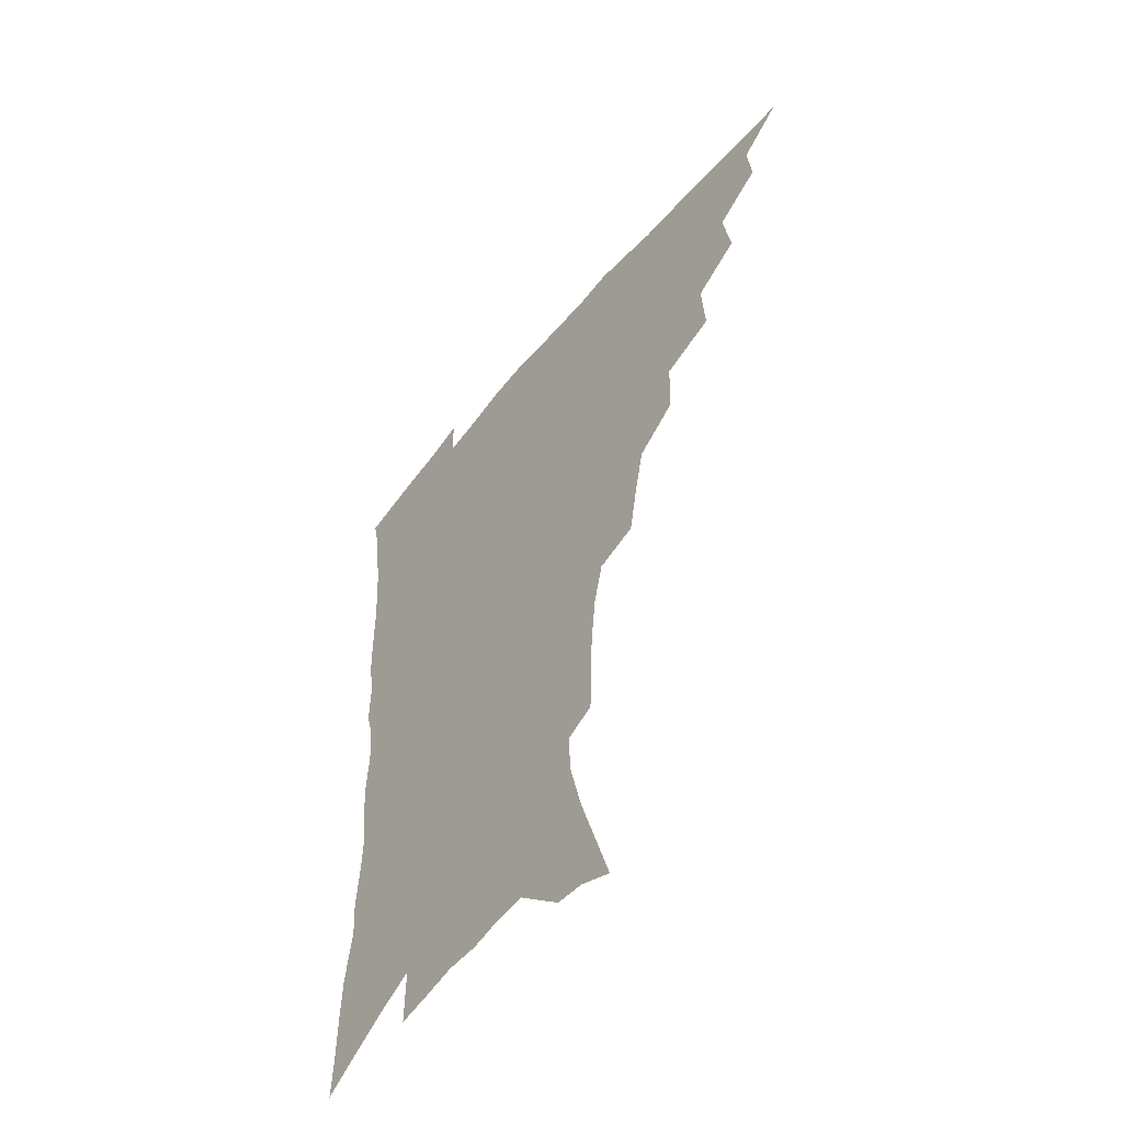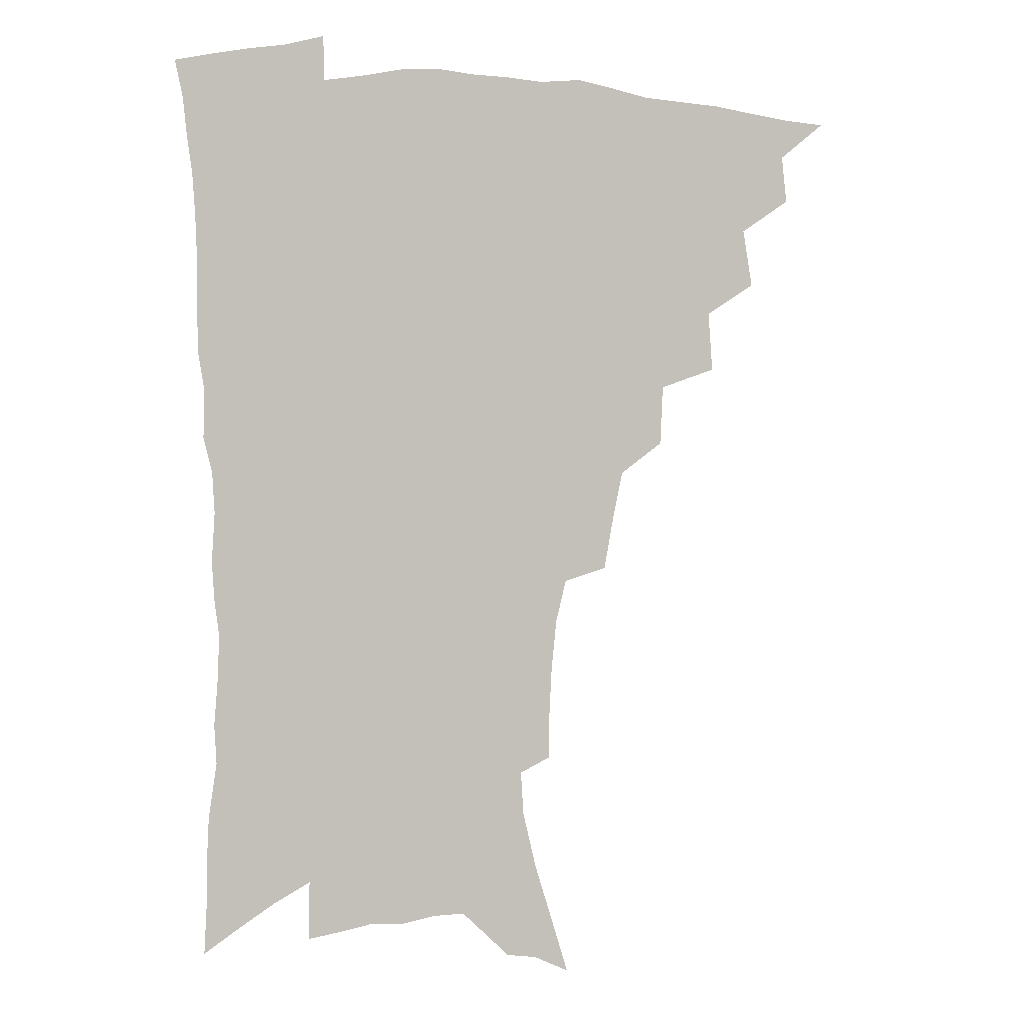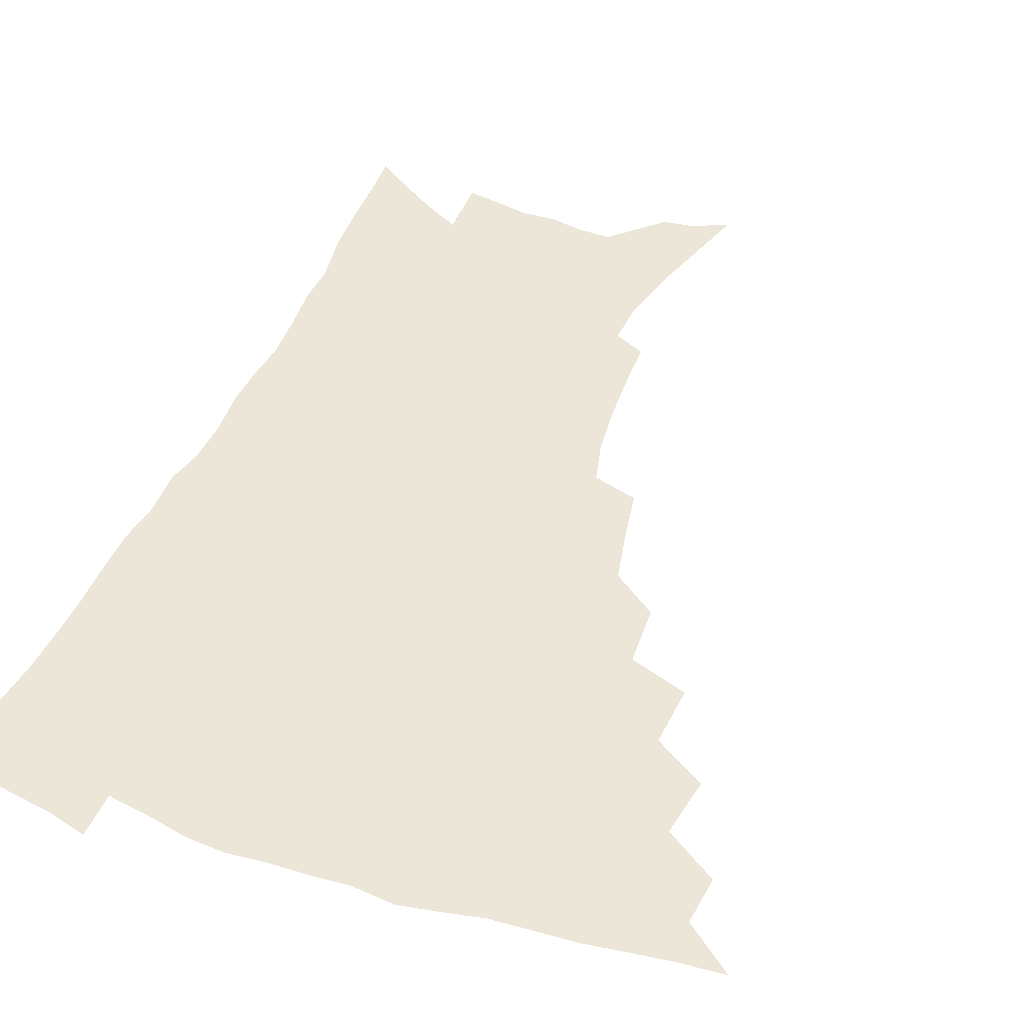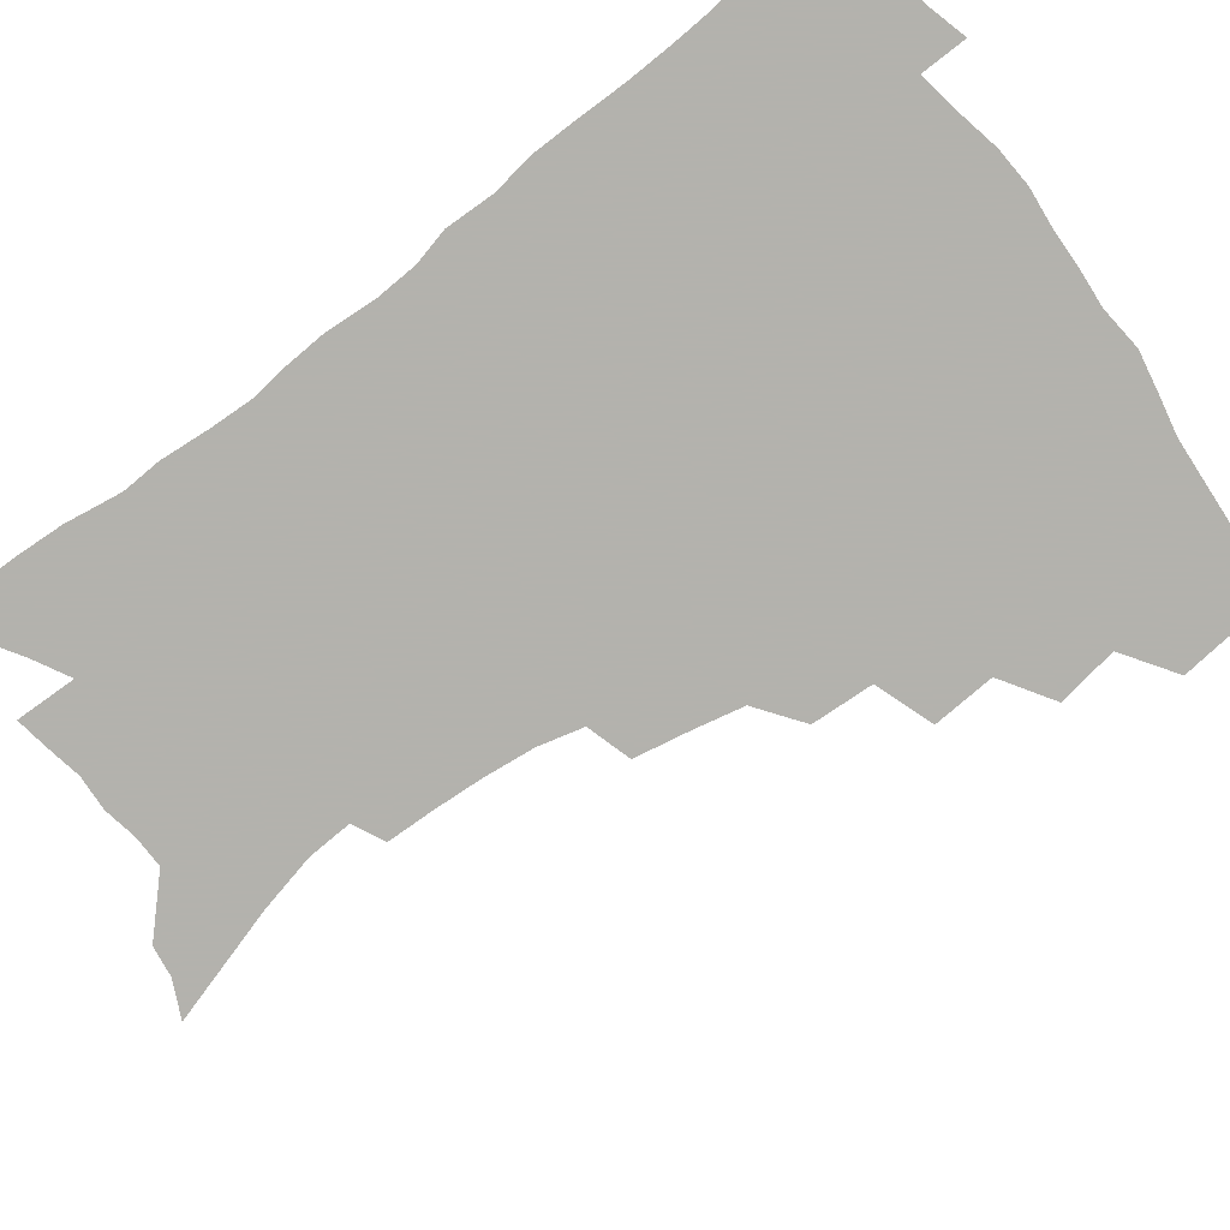
<metadata>
{"format":"obj","ext":"obj","renderer":"f3d","projection":"perspective","resolution":1024,"background":"white","views":[{"elev":-54.5,"azim":-128.4,"up":"+Y"},{"elev":0.8,"azim":163.4,"up":"+Y"},{"elev":46.1,"azim":-158.7,"up":"+Z"},{"elev":-79.4,"azim":126.6,"up":"+Z"}]}
</metadata>
<code>
v 451 488.8 0
v 466.5 456.7 0
v 468.5 474.6 0
v 467.3 490.1 0
v 481.9 421.9 0
v 485.5 443.8 0
v 485.1 460.4 0
v 484.3 476.1 0
v 482.4 492.1 0
v 499.2 387 0
v 500.8 409.7 0
v 502.2 429.9 0
v 502.5 446.9 0
v 501.6 462.6 0
v 499.6 478.1 0
v 497.4 494.4 0
v 521.7 356.8 0
v 520.6 379.5 0
v 520.1 400 0
v 520.4 419 0
v 520.1 435.4 0
v 518.4 449.7 0
v 516.7 464.5 0
v 515 479.4 0
v 512.8 495.3 0
v 545.6 306.4 0
v 542.1 326.1 0
v 538.2 344.6 0
v 538.5 370.7 0
v 537.1 388.7 0
v 535.6 405.2 0
v 534.5 420.5 0
v 534.2 436.5 0
v 533.3 451.4 0
v 531.8 466.1 0
v 529.8 481.1 0
v 527.9 496.4 0
v 569.3 230.6 0
v 568.9 247.9 0
v 568 266.1 0
v 566.1 285.1 0
v 562.1 301.4 0
v 558.3 319.7 0
v 555.8 339.6 0
v 554 359.1 0
v 552.1 375.5 0
v 551.8 394.4 0
v 551 410 0
v 550.5 425.2 0
v 549.3 439.1 0
v 549.1 453.4 0
v 546.5 467.9 0
v 544.5 482.8 0
v 542.3 499.4 0
v 561.5 144.6 0
v 567.8 164.8 0
v 574.7 187.3 0
v 579.8 208.6 0
v 580.8 225 0
v 580.8 243 0
v 580 260.6 0
v 578.6 278.7 0
v 576 294.8 0
v 572.8 310.2 0
v 570.5 329.1 0
v 568.4 346.7 0
v 567.4 365.8 0
v 565.9 381.1 0
v 565 396.8 0
v 565 413.2 0
v 564.4 427.5 0
v 564 441.5 0
v 562.5 455.2 0
v 560.7 469.6 0
v 559 484.4 0
v 556.5 502.1 0
v 574.9 150.8 0
v 583.2 176 0
v 589.7 200.3 0
v 591.9 219.1 0
v 592.1 235.8 0
v 591.1 250.8 0
v 590.2 268.5 0
v 589 287.4 0
v 586.9 304.2 0
v 584.2 318.2 0
v 582.2 334.9 0
v 581.3 353.8 0
v 579.9 369.1 0
v 579.4 386 0
v 579 401.2 0
v 578.5 415.5 0
v 578.2 429.8 0
v 577.5 442.7 0
v 576.6 456.1 0
v 575.2 470.3 0
v 573.5 485.3 0
v 572.5 500.5 0
v 586.2 152.3 0
v 596.8 184.3 0
v 601.1 206.6 0
v 602.7 226.4 0
v 602.4 242.2 0
v 601.8 259.4 0
v 600.8 276.5 0
v 599.1 291.8 0
v 597.3 307.6 0
v 595.9 325.5 0
v 594.5 341.5 0
v 593.3 356.9 0
v 592.3 372 0
v 591.7 386.2 0
v 591.5 401.8 0
v 591.4 416.6 0
v 591 429.9 0
v 590.9 443.6 0
v 590.3 456.9 0
v 589.4 470.7 0
v 588.3 485 0
v 586.6 501.6 0
v 604.8 170 0
v 610 193.1 0
v 612.1 212.5 0
v 612.4 228.1 0
v 612.2 244.3 0
v 611.6 259 0
v 610.8 281 0
v 609.5 297 0
v 608.1 311.9 0
v 606.8 327.3 0
v 605.8 343.2 0
v 605.1 359 0
v 604.6 374.5 0
v 604.6 390.1 0
v 604.2 403.3 0
v 604.4 418.2 0
v 604.2 430.8 0
v 604 443.9 0
v 604.1 457.3 0
v 603.5 471 0
v 602.2 486.1 0
v 600.9 502 0
v 616.8 169.7 0
v 620.7 193.6 0
v 622.2 213.7 0
v 622.7 232.5 0
v 622.1 245.8 0
v 621.7 262.9 0
v 620.8 282.9 0
v 619.9 297.3 0
v 618.8 315.2 0
v 617.9 330.5 0
v 617.2 345.1 0
v 616.8 360.1 0
v 616.5 376.1 0
v 616.5 390.9 0
v 616.5 404 0
v 616.7 417.8 0
v 617.3 431.7 0
v 617.5 444.4 0
v 617.7 457.4 0
v 617.6 470.6 0
v 616.9 485 0
v 614.9 503.5 0
v 629 167.4 0
v 631.7 194 0
v 632.7 217.6 0
v 632.8 232.8 0
v 632.4 250.6 0
v 631.8 264.5 0
v 631 282.3 0
v 630.3 297.9 0
v 629.5 314.6 0
v 628.8 331.1 0
v 628.6 343.4 0
v 628.2 361.8 0
v 628.2 376.3 0
v 628.4 389.9 0
v 628.7 404.4 0
v 629.1 418 0
v 629.7 431.3 0
v 630.5 444.4 0
v 631.1 457.1 0
v 631.2 470.4 0
v 630.6 485.9 0
v 629.4 502.5 0
v 641.9 168 0
v 643 194.1 0
v 643.4 212.8 0
v 643 232.4 0
v 642.7 248.2 0
v 641.7 269.1 0
v 641.3 283.2 0
v 640.8 298.4 0
v 640.2 313.8 0
v 639.6 330.8 0
v 639.7 344.6 0
v 639.6 360.6 0
v 639.8 375 0
v 640.2 389.1 0
v 640.6 404 0
v 641.3 417.4 0
v 642.1 431 0
v 643 443.7 0
v 644.2 456.6 0
v 644.7 469.9 0
v 645.6 483.8 0
v 645.4 499.2 0
v 654.6 165.5 0
v 654.6 190 0
v 654.1 211 0
v 653.5 230.1 0
v 653.1 247.3 0
v 652.6 264.3 0
v 651.6 281.9 0
v 651.3 296.9 0
v 651 312.3 0
v 650.7 328 0
v 651.6 340.6 0
v 650.9 358.8 0
v 651.4 373 0
v 652.1 387 0
v 653 400.7 0
v 653.5 415.8 0
v 654.6 429 0
v 655.9 441.7 0
v 657.1 456 0
v 658.3 468.8 0
v 659.8 481.9 0
v 660.4 496.7 0
v 660.8 513.6 0
v 667 163.5 0
v 666.6 185.6 0
v 665.9 205.1 0
v 664.8 225 0
v 664 243.4 0
v 662.9 262.2 0
v 662.3 278.6 0
v 661.9 294.7 0
v 662 309.4 0
v 662.3 323.9 0
v 662.6 339.2 0
v 662.7 354.8 0
v 663.6 369 0
v 664.5 382.9 0
v 664.9 398.9 0
v 666 412.8 0
v 666.8 427.4 0
v 668.4 440.4 0
v 669.6 454.4 0
v 671.4 467.2 0
v 673.2 480.3 0
v 674.9 493.6 0
v 675.9 509.5 0
v 679.9 178.4 0
v 678 199.5 0
v 676.3 220 0
v 675.5 237.8 0
v 674.9 254.9 0
v 673.9 272.5 0
v 673.4 289 0
v 673.5 304 0
v 674 318.9 0
v 674.4 334 0
v 675.1 348.8 0
v 675.8 364.1 0
v 676.4 379.7 0
v 676.9 395.6 0
v 678.5 409.4 0
v 679.8 423.6 0
v 681.3 437.5 0
v 682.2 452.5 0
v 684.4 465.3 0
v 686.3 478.4 0
v 688.3 491.5 0
v 690 507.3 0
v 693.6 169.7 0
v 691.2 191.1 0
v 689.7 210.5 0
v 688.4 228.9 0
v 687.7 245.9 0
v 686.2 264.5 0
v 686.4 279.8 0
v 685.6 296.9 0
v 686.8 310.8 0
v 687.2 326.3 0
v 686.9 343.3 0
v 688.8 357 0
v 689.8 372.5 0
v 691.5 387.1 0
v 691.6 404 0
v 692.8 419.3 0
v 694.1 434.3 0
v 695.9 448.5 0
v 697.1 463.4 0
v 699.6 476.1 0
v 701.2 489.3 0
v 703.9 504.6 0
v 707.6 160.3 0
v 706.7 178.3 0
v 706.6 194.9 0
v 705.8 212.2 0
v 702.8 233.1 0
v 703.6 247.6 0
v 702.3 265.5 0
v 701.7 282.2 0
v 703.5 295.6 0
v 704.5 310.6 0
v 703.3 329.1 0
v 704.3 344.7 0
v 707.6 357.8 0
v 707.2 376.2 0
v 709.6 390.9 0
v 709.9 408.2 0
v 709.9 425.9 0
v 710.6 442.8 0
v 711.7 458.8 0
v 713.7 473.3 0
v 715.2 487.6 0
v 718.2 501.4 0
f 3 4 1
f 6 7 2
f 2 7 3
f 7 8 3
f 3 8 4
f 8 9 4
f 11 12 5
f 5 12 6
f 12 13 6
f 6 13 7
f 13 14 7
f 7 14 8
f 14 15 8
f 8 15 9
f 15 16 9
f 18 19 10
f 10 19 11
f 19 20 11
f 11 20 12
f 20 21 12
f 12 21 13
f 21 22 13
f 13 22 14
f 22 23 14
f 14 23 15
f 23 24 15
f 15 24 16
f 24 25 16
f 28 29 17
f 17 29 18
f 29 30 18
f 18 30 19
f 30 31 19
f 19 31 20
f 31 32 20
f 20 32 21
f 32 33 21
f 21 33 22
f 33 34 22
f 22 34 23
f 34 35 23
f 23 35 24
f 35 36 24
f 24 36 25
f 36 37 25
f 42 43 26
f 26 43 27
f 43 44 27
f 27 44 28
f 44 45 28
f 28 45 29
f 45 46 29
f 29 46 30
f 46 47 30
f 30 47 31
f 47 48 31
f 31 48 32
f 48 49 32
f 32 49 33
f 49 50 33
f 33 50 34
f 50 51 34
f 34 51 35
f 51 52 35
f 35 52 36
f 52 53 36
f 36 53 37
f 53 54 37
f 59 60 38
f 38 60 39
f 60 61 39
f 39 61 40
f 61 62 40
f 40 62 41
f 62 63 41
f 41 63 42
f 63 64 42
f 42 64 43
f 64 65 43
f 43 65 44
f 65 66 44
f 44 66 45
f 66 67 45
f 45 67 46
f 67 68 46
f 46 68 47
f 68 69 47
f 47 69 48
f 69 70 48
f 48 70 49
f 70 71 49
f 49 71 50
f 71 72 50
f 50 72 51
f 72 73 51
f 51 73 52
f 73 74 52
f 52 74 53
f 74 75 53
f 53 75 54
f 75 76 54
f 55 77 56
f 77 78 56
f 56 78 57
f 78 79 57
f 57 79 58
f 79 80 58
f 58 80 59
f 80 81 59
f 59 81 60
f 81 82 60
f 60 82 61
f 82 83 61
f 61 83 62
f 83 84 62
f 62 84 63
f 84 85 63
f 63 85 64
f 85 86 64
f 64 86 65
f 86 87 65
f 65 87 66
f 87 88 66
f 66 88 67
f 88 89 67
f 67 89 68
f 89 90 68
f 68 90 69
f 90 91 69
f 69 91 70
f 91 92 70
f 70 92 71
f 92 93 71
f 71 93 72
f 93 94 72
f 72 94 73
f 94 95 73
f 73 95 74
f 95 96 74
f 74 96 75
f 96 97 75
f 75 97 76
f 97 98 76
f 77 99 78
f 99 100 78
f 78 100 79
f 100 101 79
f 79 101 80
f 101 102 80
f 80 102 81
f 102 103 81
f 81 103 82
f 103 104 82
f 82 104 83
f 104 105 83
f 83 105 84
f 105 106 84
f 84 106 85
f 106 107 85
f 85 107 86
f 107 108 86
f 86 108 87
f 108 109 87
f 87 109 88
f 109 110 88
f 88 110 89
f 110 111 89
f 89 111 90
f 111 112 90
f 90 112 91
f 112 113 91
f 91 113 92
f 113 114 92
f 92 114 93
f 114 115 93
f 93 115 94
f 115 116 94
f 94 116 95
f 116 117 95
f 95 117 96
f 117 118 96
f 96 118 97
f 118 119 97
f 97 119 98
f 119 120 98
f 99 121 100
f 121 122 100
f 100 122 101
f 122 123 101
f 101 123 102
f 123 124 102
f 102 124 103
f 124 125 103
f 103 125 104
f 125 126 104
f 104 126 105
f 126 127 105
f 105 127 106
f 127 128 106
f 106 128 107
f 128 129 107
f 107 129 108
f 129 130 108
f 108 130 109
f 130 131 109
f 109 131 110
f 131 132 110
f 110 132 111
f 132 133 111
f 111 133 112
f 133 134 112
f 112 134 113
f 134 135 113
f 113 135 114
f 135 136 114
f 114 136 115
f 136 137 115
f 115 137 116
f 137 138 116
f 116 138 117
f 138 139 117
f 117 139 118
f 139 140 118
f 118 140 119
f 140 141 119
f 119 141 120
f 141 142 120
f 121 143 122
f 143 144 122
f 122 144 123
f 144 145 123
f 123 145 124
f 145 146 124
f 124 146 125
f 146 147 125
f 125 147 126
f 147 148 126
f 126 148 127
f 148 149 127
f 127 149 128
f 149 150 128
f 128 150 129
f 150 151 129
f 129 151 130
f 151 152 130
f 130 152 131
f 152 153 131
f 131 153 132
f 153 154 132
f 132 154 133
f 154 155 133
f 133 155 134
f 155 156 134
f 134 156 135
f 156 157 135
f 135 157 136
f 157 158 136
f 136 158 137
f 158 159 137
f 137 159 138
f 159 160 138
f 138 160 139
f 160 161 139
f 139 161 140
f 161 162 140
f 140 162 141
f 162 163 141
f 141 163 142
f 163 164 142
f 143 165 144
f 165 166 144
f 144 166 145
f 166 167 145
f 145 167 146
f 167 168 146
f 146 168 147
f 168 169 147
f 147 169 148
f 169 170 148
f 148 170 149
f 170 171 149
f 149 171 150
f 171 172 150
f 150 172 151
f 172 173 151
f 151 173 152
f 173 174 152
f 152 174 153
f 174 175 153
f 153 175 154
f 175 176 154
f 154 176 155
f 176 177 155
f 155 177 156
f 177 178 156
f 156 178 157
f 178 179 157
f 157 179 158
f 179 180 158
f 158 180 159
f 180 181 159
f 159 181 160
f 181 182 160
f 160 182 161
f 182 183 161
f 161 183 162
f 183 184 162
f 162 184 163
f 184 185 163
f 163 185 164
f 185 186 164
f 165 187 166
f 187 188 166
f 166 188 167
f 188 189 167
f 167 189 168
f 189 190 168
f 168 190 169
f 190 191 169
f 169 191 170
f 191 192 170
f 170 192 171
f 192 193 171
f 171 193 172
f 193 194 172
f 172 194 173
f 194 195 173
f 173 195 174
f 195 196 174
f 174 196 175
f 196 197 175
f 175 197 176
f 197 198 176
f 176 198 177
f 198 199 177
f 177 199 178
f 199 200 178
f 178 200 179
f 200 201 179
f 179 201 180
f 201 202 180
f 180 202 181
f 202 203 181
f 181 203 182
f 203 204 182
f 182 204 183
f 204 205 183
f 183 205 184
f 205 206 184
f 184 206 185
f 206 207 185
f 185 207 186
f 207 208 186
f 187 209 188
f 209 210 188
f 188 210 189
f 210 211 189
f 189 211 190
f 211 212 190
f 190 212 191
f 212 213 191
f 191 213 192
f 213 214 192
f 192 214 193
f 214 215 193
f 193 215 194
f 215 216 194
f 194 216 195
f 216 217 195
f 195 217 196
f 217 218 196
f 196 218 197
f 218 219 197
f 197 219 198
f 219 220 198
f 198 220 199
f 220 221 199
f 199 221 200
f 221 222 200
f 200 222 201
f 222 223 201
f 201 223 202
f 223 224 202
f 202 224 203
f 224 225 203
f 203 225 204
f 225 226 204
f 204 226 205
f 226 227 205
f 205 227 206
f 227 228 206
f 206 228 207
f 228 229 207
f 207 229 208
f 229 230 208
f 209 232 210
f 232 233 210
f 210 233 211
f 233 234 211
f 211 234 212
f 234 235 212
f 212 235 213
f 235 236 213
f 213 236 214
f 236 237 214
f 214 237 215
f 237 238 215
f 215 238 216
f 238 239 216
f 216 239 217
f 239 240 217
f 217 240 218
f 240 241 218
f 218 241 219
f 241 242 219
f 219 242 220
f 242 243 220
f 220 243 221
f 243 244 221
f 221 244 222
f 244 245 222
f 222 245 223
f 245 246 223
f 223 246 224
f 246 247 224
f 224 247 225
f 247 248 225
f 225 248 226
f 248 249 226
f 226 249 227
f 249 250 227
f 227 250 228
f 250 251 228
f 228 251 229
f 251 252 229
f 229 252 230
f 252 253 230
f 230 253 231
f 253 254 231
f 233 255 234
f 255 256 234
f 234 256 235
f 256 257 235
f 235 257 236
f 257 258 236
f 236 258 237
f 258 259 237
f 237 259 238
f 259 260 238
f 238 260 239
f 260 261 239
f 239 261 240
f 261 262 240
f 240 262 241
f 262 263 241
f 241 263 242
f 263 264 242
f 242 264 243
f 264 265 243
f 243 265 244
f 265 266 244
f 244 266 245
f 266 267 245
f 245 267 246
f 267 268 246
f 246 268 247
f 268 269 247
f 247 269 248
f 269 270 248
f 248 270 249
f 270 271 249
f 249 271 250
f 271 272 250
f 250 272 251
f 272 273 251
f 251 273 252
f 273 274 252
f 252 274 253
f 274 275 253
f 253 275 254
f 275 276 254
f 255 277 256
f 277 278 256
f 256 278 257
f 278 279 257
f 257 279 258
f 279 280 258
f 258 280 259
f 280 281 259
f 259 281 260
f 281 282 260
f 260 282 261
f 282 283 261
f 261 283 262
f 283 284 262
f 262 284 263
f 284 285 263
f 263 285 264
f 285 286 264
f 264 286 265
f 286 287 265
f 265 287 266
f 287 288 266
f 266 288 267
f 288 289 267
f 267 289 268
f 289 290 268
f 268 290 269
f 290 291 269
f 269 291 270
f 291 292 270
f 270 292 271
f 292 293 271
f 271 293 272
f 293 294 272
f 272 294 273
f 294 295 273
f 273 295 274
f 295 296 274
f 274 296 275
f 296 297 275
f 275 297 276
f 297 298 276
f 277 299 278
f 299 300 278
f 278 300 279
f 300 301 279
f 279 301 280
f 301 302 280
f 280 302 281
f 302 303 281
f 281 303 282
f 303 304 282
f 282 304 283
f 304 305 283
f 283 305 284
f 305 306 284
f 284 306 285
f 306 307 285
f 285 307 286
f 307 308 286
f 286 308 287
f 308 309 287
f 287 309 288
f 309 310 288
f 288 310 289
f 310 311 289
f 289 311 290
f 311 312 290
f 290 312 291
f 312 313 291
f 291 313 292
f 313 314 292
f 292 314 293
f 314 315 293
f 293 315 294
f 315 316 294
f 294 316 295
f 316 317 295
f 295 317 296
f 317 318 296
f 296 318 297
f 318 319 297
f 297 319 298
f 319 320 298

</code>
